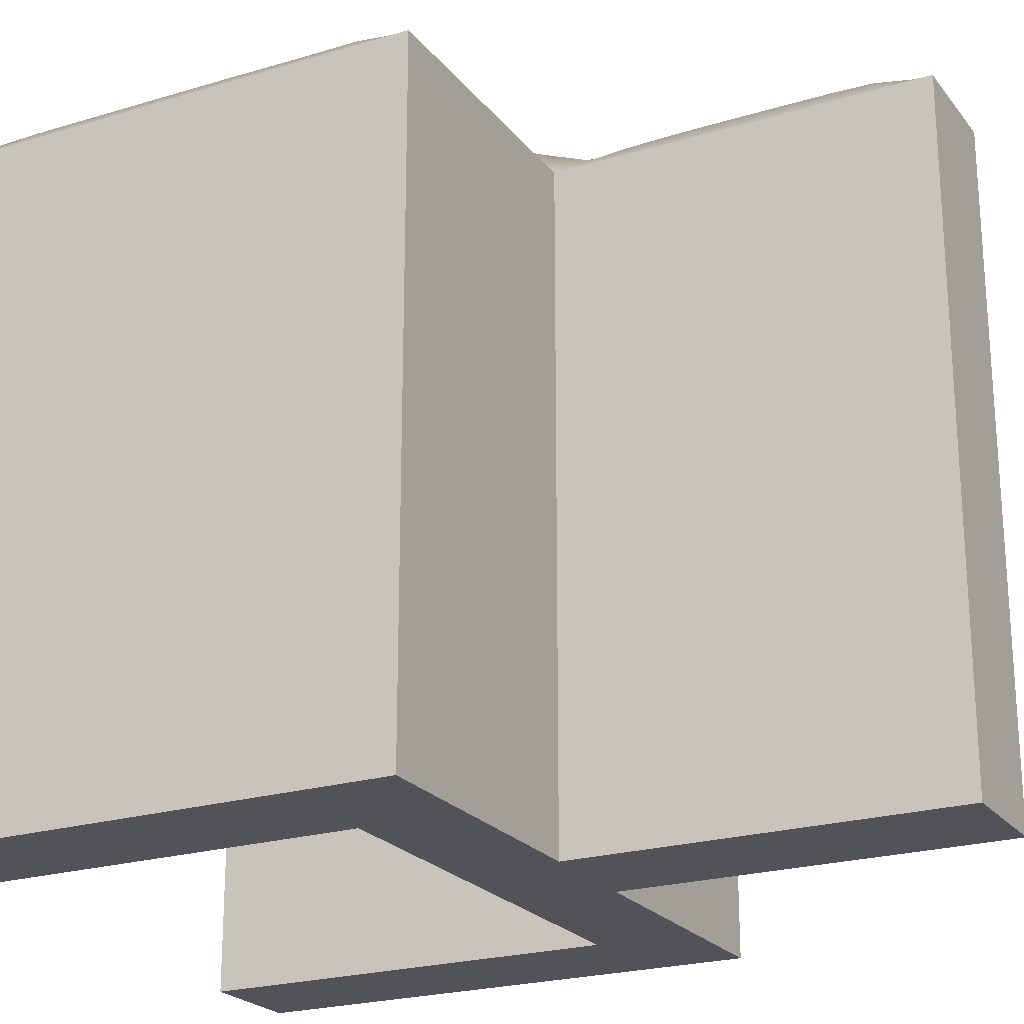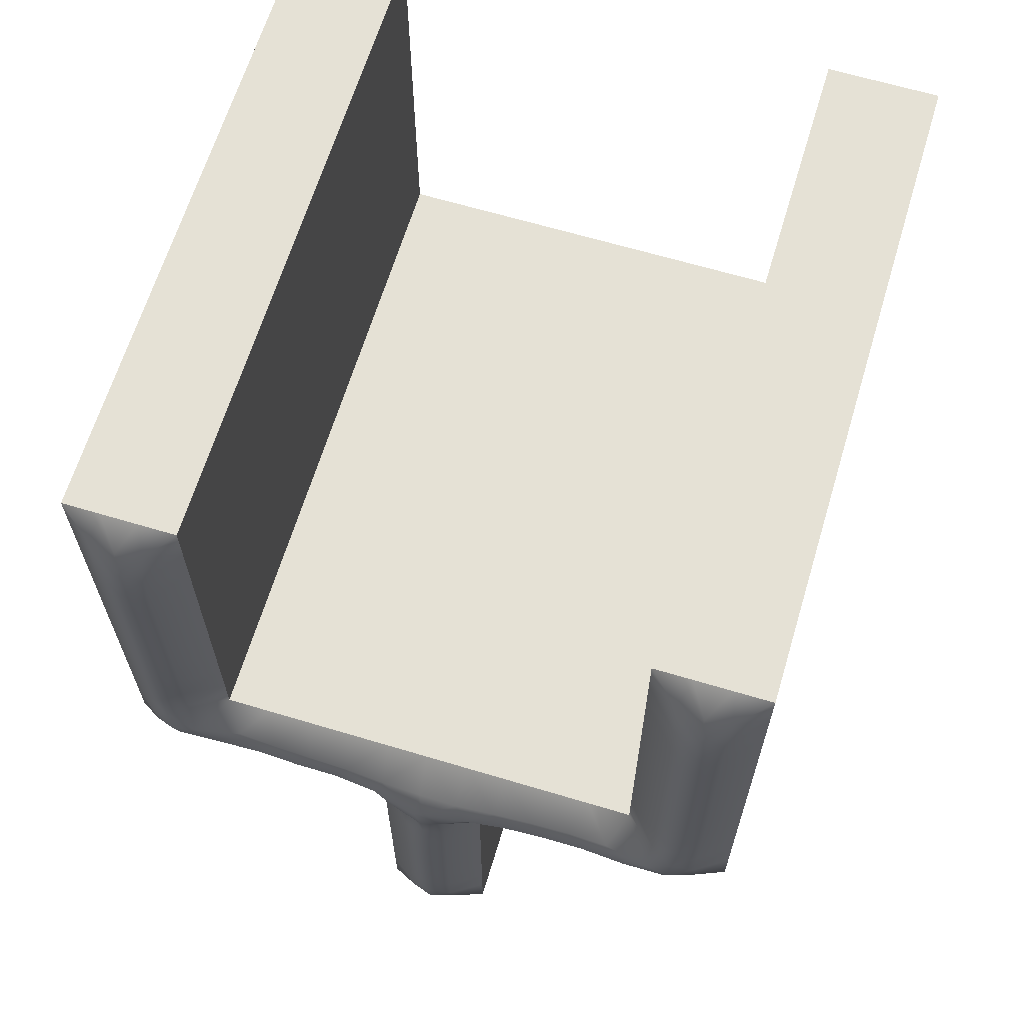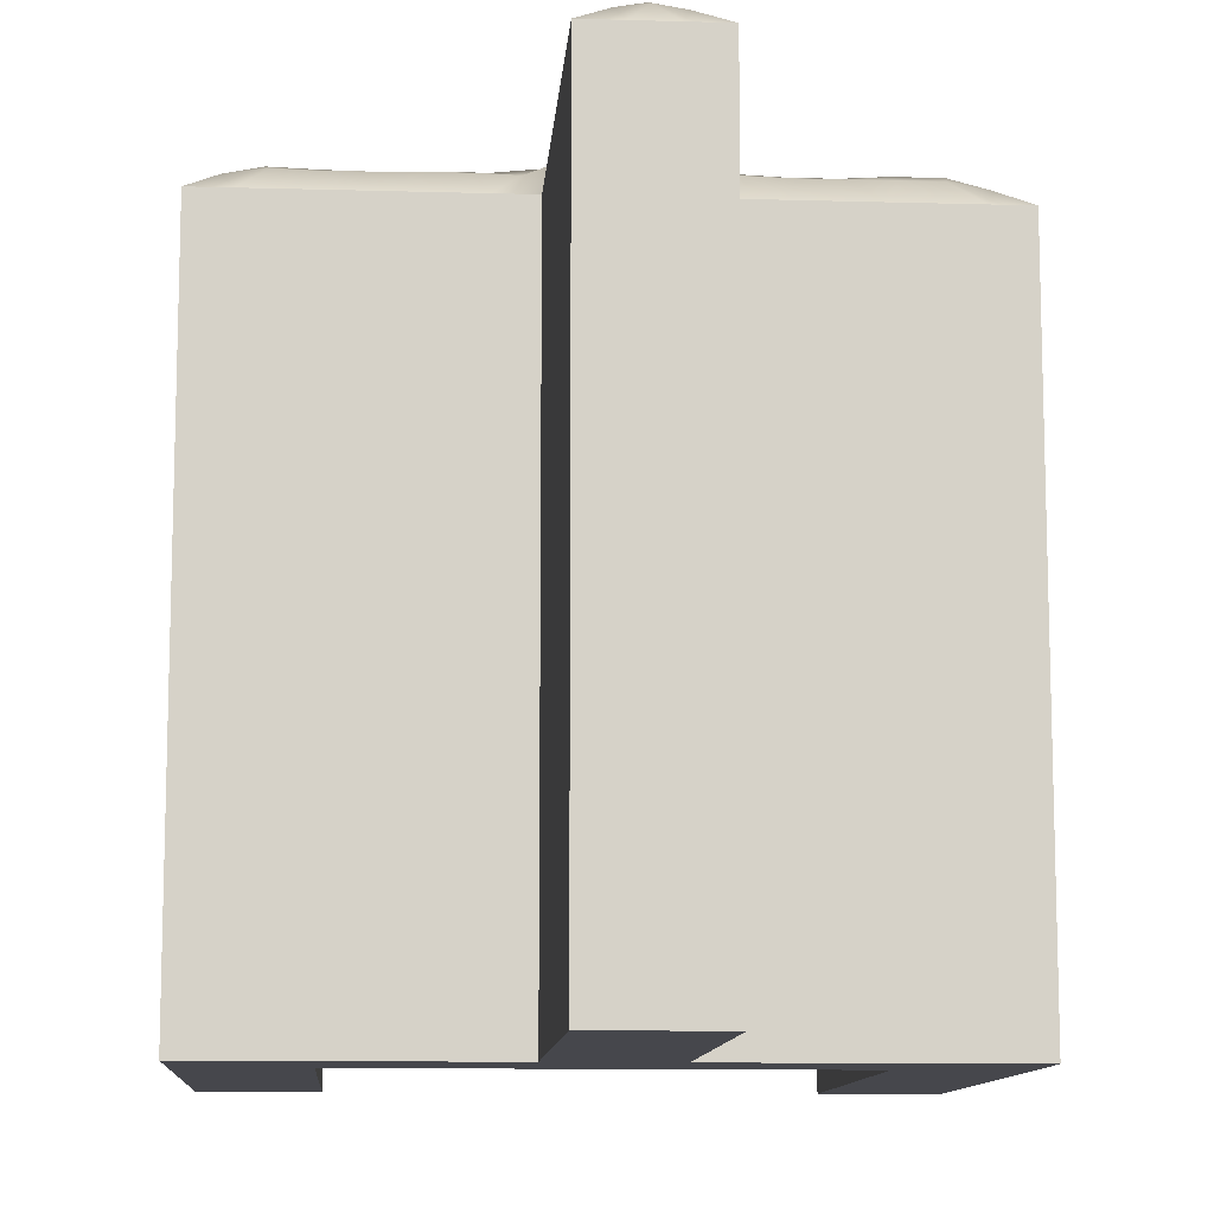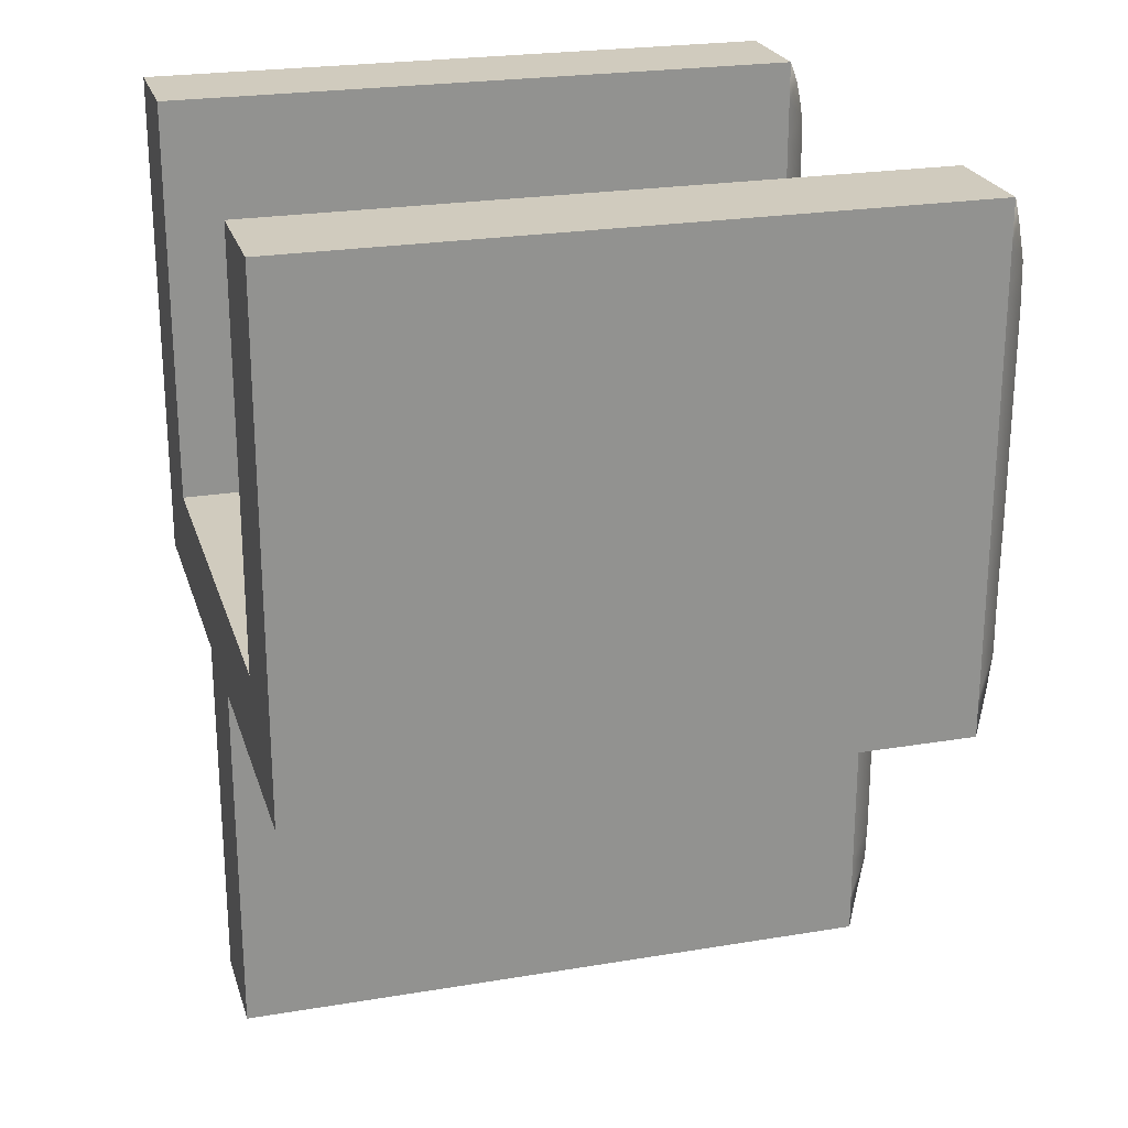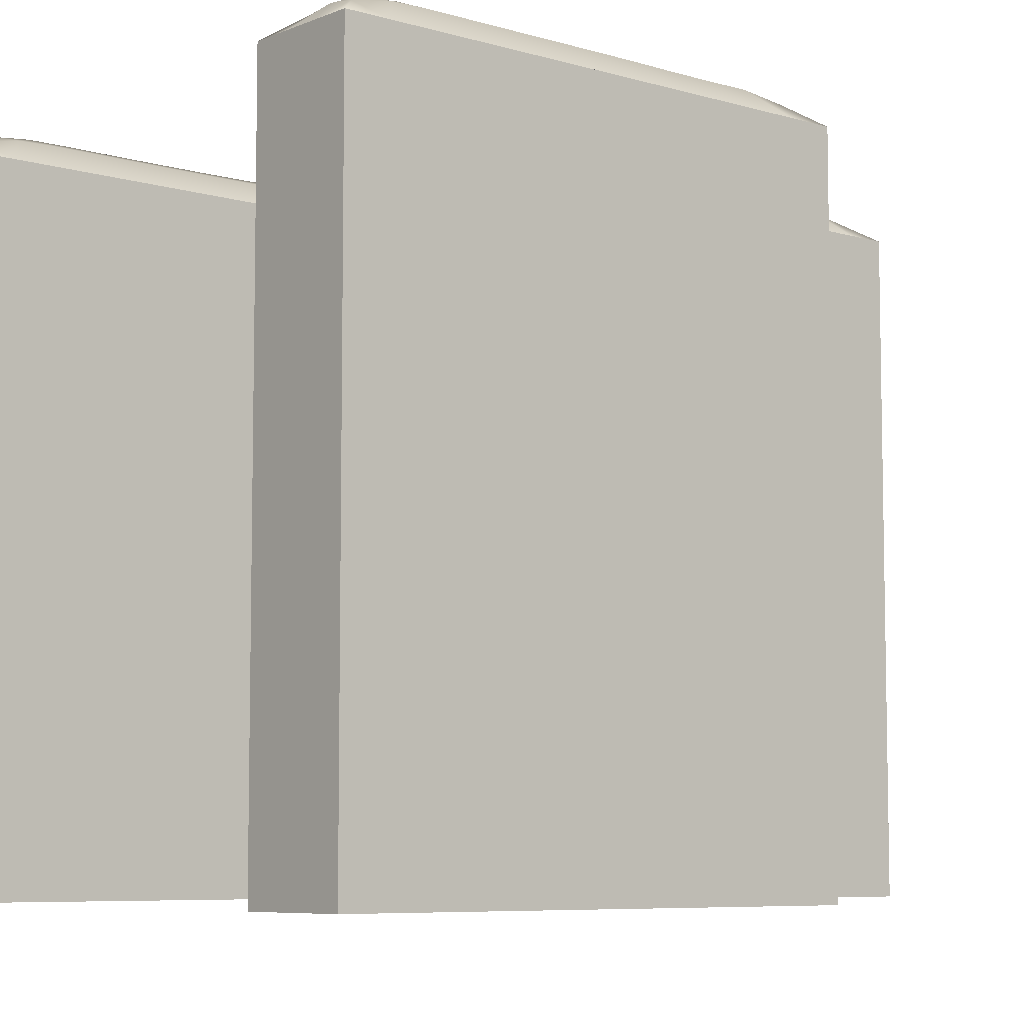
<metadata>
{"format":"obj","ext":"obj","renderer":"f3d","projection":"perspective","resolution":1024,"background":"white","views":[{"elev":-22.7,"azim":-62.4,"up":"+Z"},{"elev":64.9,"azim":16.8,"up":"+Y"},{"elev":-10.9,"azim":-4.1,"up":"+Z"},{"elev":23.6,"azim":-105.6,"up":"+Y"},{"elev":-7.0,"azim":-130.5,"up":"+Z"}]}
</metadata>
<code>
g ⵖ
v 0.000198 1.614 12.61
v -1.675 0 11.59
v -1.675 11.22 11.59
v -8.32 12.98 12.66
v -10 11.23 11.59
v -10 26.89 11.59
v -8.335 25.26 12.59
v -6.649 26.89 11.59
v -6.649 14.2 11.59
v 8.131 12.83 12.74
v 6.648 14.2 11.59
v 6.649 26.89 11.59
v 8.335 25.26 12.59
v 10 26.89 11.59
v 8.298 13 12.76
v 10 11.23 11.59
v 0.202 12.41 12.92
v 1.676 11.23 11.59
v 1.676 0 11.59
v -8.15 12.81 12.64
v -0.06615 12.31 12.96
v -0.7755 11.87 12.79
v -9.134 12.11 12.21
v -9.116 26.04 12.16
v -7.542 26.05 12.17
v -7.542 13.39 12.63
v 7.515 13.42 12.8
v 7.542 26.04 12.16
v 9.116 26.05 12.17
v 9.13 12.13 12.22
v 0.8274 11.85 12.88
v 0.7841 0.8461 12.17
v -0.7838 0.8369 12.18
v 0.06607 11.06 12.84
v 0.05821 9.866 12.7
v 0.02242 8.69 12.71
v 0.00647 7.496 12.73
v 0.001602 6.295 12.73
v 0.000458 5.093 12.74
v 0.000244 3.898 12.74
v 0.000229 2.728 12.73
v -1.675 1.247 11.59
v -1.675 2.494 11.59
v -1.675 3.741 11.59
v -1.675 4.989 11.59
v -1.675 6.236 11.59
v -1.675 7.483 11.59
v -1.675 8.73 11.59
v -1.675 9.977 11.59
v -2.865 11.22 11.59
v -4.054 11.22 11.59
v -5.243 11.22 11.59
v -6.432 11.22 11.59
v -7.622 11.22 11.59
v -8.811 11.22 11.59
v -8.341 24.11 12.7
v -8.345 22.9 12.71
v -8.348 21.66 12.7
v -8.35 20.41 12.7
v -8.351 19.16 12.7
v -8.355 17.91 12.69
v -8.369 16.67 12.67
v -8.397 15.44 12.62
v -8.371 14.19 12.64
v -10 12.53 11.59
v -10 13.84 11.59
v -10 15.14 11.59
v -10 16.45 11.59
v -10 17.75 11.59
v -10 19.06 11.59
v -10 20.36 11.59
v -10 21.67 11.59
v -10 22.98 11.59
v -10 24.28 11.59
v -10 25.59 11.59
v -8.883 26.89 11.59
v -7.766 26.89 11.59
v -6.649 25.62 11.59
v -6.649 24.35 11.59
v -6.649 23.09 11.59
v -6.649 21.82 11.59
v -6.649 20.55 11.59
v -6.649 19.28 11.59
v -6.649 18.01 11.59
v -6.649 16.74 11.59
v -6.649 15.47 11.59
v -5.319 14.2 11.59
v -3.99 14.2 11.59
v -2.66 14.2 11.59
v -1.33 14.2 11.59
v -0.000412 14.2 11.59
v 1.329 14.2 11.59
v 2.659 14.2 11.59
v 3.989 14.2 11.59
v 5.319 14.2 11.59
v 8.341 24.11 12.7
v 8.345 22.9 12.71
v 8.348 21.66 12.7
v 8.349 20.41 12.7
v 8.35 19.16 12.7
v 8.35 17.91 12.7
v 8.348 16.66 12.71
v 8.34 15.42 12.74
v 8.306 14.19 12.82
v 6.648 15.47 11.59
v 6.649 16.74 11.59
v 6.649 18.01 11.59
v 6.649 19.28 11.59
v 6.649 20.55 11.59
v 6.649 21.82 11.59
v 6.649 23.09 11.59
v 6.649 24.35 11.59
v 6.649 25.62 11.59
v 7.766 26.89 11.59
v 8.883 26.89 11.59
v 10 25.59 11.59
v 10 24.28 11.59
v 10 22.98 11.59
v 10 21.67 11.59
v 10 20.36 11.59
v 10 19.06 11.59
v 10 17.75 11.59
v 10 16.45 11.59
v 10 15.14 11.59
v 10 13.84 11.59
v 10 12.53 11.59
v 1.508 12.53 12.81
v 2.834 12.65 12.68
v 4.142 12.69 12.63
v 5.463 12.71 12.63
v 6.825 12.78 12.74
v 8.811 11.23 11.59
v 7.622 11.23 11.59
v 6.433 11.23 11.59
v 5.244 11.23 11.59
v 4.055 11.23 11.59
v 2.865 11.23 11.59
v 1.676 9.978 11.59
v 1.676 8.731 11.59
v 1.676 7.483 11.59
v 1.676 6.236 11.59
v 1.676 4.989 11.59
v 1.676 3.742 11.59
v 1.676 2.494 11.59
v 1.676 1.247 11.59
v 0.5586 0 11.59
v -0.5583 0 11.59
v -6.819 12.71 12.56
v -5.449 12.66 12.51
v -4.142 12.69 12.57
v -2.847 12.7 12.58
v -1.505 12.59 12.68
v -0.6131 10.6 12.37
v -0.6828 9.395 12.41
v -0.7074 8.164 12.43
v -0.7143 6.922 12.44
v -0.7159 5.676 12.45
v -0.7163 4.433 12.45
v -0.7173 3.201 12.45
v -0.7259 1.999 12.41
v -8.007 12.19 12.4
v -6.816 12.15 12.34
v -5.61 12.13 12.35
v -4.428 12.14 12.38
v -3.258 12.15 12.38
v -2.094 12.17 12.35
v -9.064 24.85 12.39
v -9.061 23.61 12.42
v -9.064 22.33 12.42
v -9.066 21.05 12.42
v -9.067 19.76 12.41
v -9.069 18.47 12.41
v -9.073 17.18 12.4
v -9.084 15.9 12.38
v -9.081 14.61 12.38
v -9.068 13.35 12.39
v -8.33 26.04 12.28
v -7.703 14.74 12.29
v -7.648 15.99 12.38
v -7.628 17.26 12.41
v -7.622 18.53 12.42
v -7.62 19.81 12.43
v -7.619 21.09 12.43
v -7.618 22.36 12.43
v -7.615 23.63 12.43
v -7.604 24.86 12.4
v 6.182 13.28 12.48
v 4.929 13.26 12.43
v 3.688 13.23 12.45
v 2.455 13.19 12.5
v 1.224 13.12 12.56
v 0.007721 13.1 12.53
v -1.223 13.15 12.5
v -2.462 13.22 12.43
v -3.691 13.24 12.41
v -4.922 13.23 12.36
v -6.158 13.19 12.28
v 7.604 24.86 12.4
v 7.615 23.63 12.43
v 7.618 22.36 12.43
v 7.619 21.09 12.43
v 7.62 19.81 12.43
v 7.62 18.53 12.43
v 7.619 17.25 12.43
v 7.618 15.98 12.45
v 7.61 14.72 12.51
v 8.33 26.04 12.28
v 9.048 13.35 12.45
v 9.049 14.61 12.46
v 9.062 15.89 12.43
v 9.066 17.18 12.42
v 9.067 18.47 12.41
v 9.067 19.76 12.41
v 9.066 21.05 12.42
v 9.064 22.33 12.42
v 9.061 23.61 12.42
v 9.064 24.85 12.39
v 2.072 12.08 12.53
v 3.249 12.13 12.45
v 4.429 12.14 12.43
v 5.619 12.16 12.43
v 6.821 12.18 12.44
v 8.001 12.21 12.45
v 0.7263 2.001 12.41
v 0.7178 3.201 12.45
v 0.7169 4.433 12.45
v 0.7171 5.677 12.45
v 0.7187 6.922 12.44
v 0.7242 8.165 12.44
v 0.7366 9.399 12.43
v 0.7404 10.62 12.51
v 0.000168 0.8504 12.29
v -1.675 0 11.59
v -1.675 11.22 11.59
v -1.675 0 -8.411
v -1.675 11.22 -8.411
v -1.675 11.22 11.59
v -10 11.23 11.59
v -1.675 11.22 -8.411
v -10 11.23 -8.411
v -10 11.23 11.59
v -10 26.89 11.59
v -10 11.23 -8.411
v -10 26.89 -8.411
v -10 26.89 11.59
v -6.649 26.89 11.59
v -10 26.89 -8.411
v -6.649 26.89 -8.411
v -6.649 26.89 11.59
v -6.649 14.2 11.59
v -6.649 26.89 -8.411
v -6.649 14.2 -8.411
v -6.649 14.2 11.59
v 6.648 14.2 11.59
v -6.649 14.2 -8.411
v 6.648 14.2 -8.411
v 6.648 14.2 11.59
v 6.649 26.89 11.59
v 6.648 14.2 -8.411
v 6.649 26.89 -8.411
v 6.649 26.89 11.59
v 10 26.89 11.59
v 6.649 26.89 -8.411
v 10 26.89 -8.411
v 10 26.89 11.59
v 10 11.23 11.59
v 10 26.89 -8.411
v 10 11.23 -8.411
v 10 11.23 11.59
v 1.676 11.23 11.59
v 10 11.23 -8.411
v 1.676 11.23 -8.411
v 1.676 11.23 11.59
v 1.676 0 11.59
v 1.676 11.23 -8.411
v 1.676 0 -8.411
v 1.676 0 11.59
v -1.675 0 11.59
v 1.676 0 -8.411
v -1.675 0 -8.411
v 0.000153 1.675 -8.411
v -1.675 0 -8.411
v -0.1875 12.71 -8.411
v -1.675 11.22 -8.411
v -8.325 12.9 -8.411
v -10 11.23 -8.411
v -10 26.89 -8.411
v -8.325 25.22 -8.411
v -6.649 26.89 -8.411
v -6.649 14.2 -8.411
v 8.135 12.71 -8.411
v 6.648 14.2 -8.411
v 6.649 26.89 -8.411
v 8.325 25.22 -8.411
v 10 26.89 -8.411
v 8.324 12.9 -8.411
v 10 11.23 -8.411
v 0.1892 12.71 -8.411
v 1.676 11.23 -8.411
v 1.676 0 -8.411
v -8.137 12.71 -8.411
v 0.000565 12.52 -8.411
f 160 159 43
f 166 165 50
f 176 175 66
f 177 25 77
f 186 185 79
f 197 196 87
f 206 205 105
f 207 29 115
f 217 216 117
f 223 222 133
f 231 230 138
f 232 33 147
f 33 1 160
f 21 152 22
f 23 4 176
f 24 7 177
f 25 7 186
f 20 148 26
f 10 15 27
f 28 13 207
f 29 13 217
f 15 10 30
f 17 21 31
f 32 1 232
f 43 42 160
f 43 159 44
f 160 42 33
f 2 33 42
f 159 158 44
f 44 158 45
f 158 157 45
f 45 157 46
f 157 156 46
f 46 156 47
f 156 155 47
f 47 155 48
f 155 154 48
f 48 154 49
f 154 153 49
f 49 153 3
f 22 3 153
f 50 3 166
f 50 165 51
f 22 166 3
f 165 164 51
f 51 164 52
f 164 163 52
f 52 163 53
f 163 162 53
f 53 162 54
f 162 161 54
f 54 161 55
f 161 23 55
f 5 55 23
f 66 65 176
f 66 175 67
f 176 65 23
f 5 23 65
f 175 174 67
f 67 174 68
f 174 173 68
f 68 173 69
f 173 172 69
f 69 172 70
f 172 171 70
f 70 171 71
f 171 170 71
f 71 170 72
f 170 169 72
f 72 169 73
f 169 168 73
f 73 168 74
f 168 167 74
f 74 167 75
f 167 24 75
f 6 75 24
f 77 76 177
f 8 77 25
f 177 76 24
f 6 24 76
f 79 78 186
f 79 185 80
f 186 78 25
f 8 25 78
f 185 184 80
f 80 184 81
f 184 183 81
f 81 183 82
f 183 182 82
f 82 182 83
f 182 181 83
f 83 181 84
f 181 180 84
f 84 180 85
f 180 179 85
f 85 179 86
f 179 178 86
f 86 178 9
f 26 9 178
f 87 9 197
f 87 196 88
f 26 197 9
f 196 195 88
f 88 195 89
f 195 194 89
f 89 194 90
f 194 193 90
f 90 193 91
f 193 192 91
f 192 191 91
f 91 191 92
f 191 190 92
f 92 190 93
f 190 189 93
f 93 189 94
f 189 188 94
f 94 188 95
f 188 187 95
f 95 187 11
f 27 11 187
f 105 11 206
f 105 205 106
f 27 206 11
f 205 204 106
f 106 204 107
f 204 203 107
f 107 203 108
f 203 202 108
f 108 202 109
f 202 201 109
f 109 201 110
f 201 200 110
f 110 200 111
f 200 199 111
f 111 199 112
f 199 198 112
f 112 198 113
f 198 28 113
f 12 113 28
f 115 114 207
f 14 115 29
f 207 114 28
f 12 28 114
f 117 116 217
f 117 216 118
f 217 116 29
f 14 29 116
f 216 215 118
f 118 215 119
f 215 214 119
f 119 214 120
f 214 213 120
f 120 213 121
f 213 212 121
f 121 212 122
f 212 211 122
f 122 211 123
f 211 210 123
f 123 210 124
f 210 209 124
f 124 209 125
f 209 208 125
f 125 208 126
f 208 30 126
f 16 126 30
f 133 132 223
f 133 222 134
f 223 132 30
f 16 30 132
f 222 221 134
f 134 221 135
f 221 220 135
f 135 220 136
f 220 219 136
f 136 219 137
f 219 218 137
f 137 218 18
f 31 18 218
f 138 18 231
f 138 230 139
f 31 231 18
f 230 229 139
f 139 229 140
f 229 228 140
f 140 228 141
f 228 227 141
f 141 227 142
f 227 226 142
f 142 226 143
f 226 225 143
f 143 225 144
f 225 224 144
f 144 224 145
f 224 32 145
f 19 145 32
f 147 146 232
f 2 147 33
f 232 146 32
f 19 32 146
f 1 41 160
f 160 41 159
f 41 40 159
f 159 40 158
f 40 39 158
f 158 39 157
f 39 38 157
f 157 38 156
f 38 37 156
f 156 37 155
f 37 36 155
f 155 36 154
f 36 35 154
f 154 35 153
f 35 34 153
f 153 34 22
f 34 21 22
f 22 152 166
f 152 151 166
f 166 151 165
f 151 150 165
f 165 150 164
f 150 149 164
f 164 149 163
f 149 148 163
f 163 148 162
f 162 148 161
f 148 20 161
f 161 20 23
f 4 23 20
f 4 64 176
f 176 64 175
f 64 63 175
f 175 63 174
f 63 62 174
f 174 62 173
f 62 61 173
f 173 61 172
f 61 60 172
f 172 60 171
f 60 59 171
f 171 59 170
f 59 58 170
f 170 58 169
f 58 57 169
f 169 57 168
f 57 56 168
f 168 56 167
f 56 7 167
f 24 167 7
f 25 177 7
f 7 56 186
f 186 56 185
f 56 57 185
f 185 57 184
f 57 58 184
f 184 58 183
f 58 59 183
f 183 59 182
f 59 60 182
f 182 60 181
f 60 61 181
f 181 61 180
f 61 62 180
f 180 62 179
f 62 63 179
f 179 63 178
f 63 64 178
f 178 64 26
f 64 4 26
f 20 26 4
f 26 148 197
f 148 149 197
f 197 149 196
f 149 150 196
f 196 150 195
f 150 151 195
f 195 151 194
f 151 152 194
f 194 152 193
f 152 21 193
f 193 21 192
f 192 21 17
f 192 17 191
f 17 127 191
f 191 127 190
f 127 128 190
f 190 128 189
f 128 129 189
f 189 129 188
f 129 130 188
f 188 130 187
f 130 131 187
f 187 131 27
f 10 27 131
f 15 104 27
f 27 104 206
f 104 103 206
f 206 103 205
f 103 102 205
f 205 102 204
f 102 101 204
f 204 101 203
f 101 100 203
f 203 100 202
f 100 99 202
f 202 99 201
f 99 98 201
f 201 98 200
f 98 97 200
f 200 97 199
f 97 96 199
f 199 96 198
f 96 13 198
f 28 198 13
f 29 207 13
f 13 96 217
f 217 96 216
f 96 97 216
f 216 97 215
f 97 98 215
f 215 98 214
f 98 99 214
f 214 99 213
f 99 100 213
f 213 100 212
f 100 101 212
f 212 101 211
f 101 102 211
f 211 102 210
f 102 103 210
f 210 103 209
f 103 104 209
f 209 104 208
f 104 15 208
f 30 208 15
f 30 10 223
f 10 131 223
f 223 131 222
f 222 131 221
f 131 130 221
f 221 130 220
f 130 129 220
f 220 129 219
f 129 128 219
f 219 128 218
f 128 127 218
f 218 127 31
f 17 31 127
f 21 34 31
f 31 34 231
f 34 35 231
f 231 35 230
f 35 36 230
f 230 36 229
f 36 37 229
f 229 37 228
f 37 38 228
f 228 38 227
f 38 39 227
f 227 39 226
f 39 40 226
f 226 40 225
f 40 41 225
f 225 41 224
f 41 1 224
f 32 224 1
f 33 232 1
f 1 1 1
f 235 233 234
f 235 234 236
f 239 237 238
f 239 238 240
f 243 241 242
f 243 242 244
f 247 245 246
f 247 246 248
f 251 249 250
f 251 250 252
f 255 253 254
f 255 254 256
f 259 257 258
f 259 258 260
f 263 261 262
f 263 262 264
f 267 265 266
f 267 266 268
f 271 269 270
f 271 270 272
f 275 273 274
f 275 274 276
f 279 277 278
f 279 278 280
f 1 1 1
f 284 283 302
f 286 285 301
f 286 287 288
f 287 289 288
f 290 301 285
f 292 291 298
f 292 293 294
f 293 295 294
f 297 296 294
f 299 298 291
f 299 300 281
f 300 282 281
f 284 302 281
f 281 282 284
f 284 286 301
f 301 283 284
f 288 285 286
f 290 285 288
f 288 289 290
f 290 292 298
f 290 298 283
f 298 302 283
f 283 301 290
f 292 294 296
f 296 291 292
f 294 295 297
f 297 299 291
f 291 296 297
f 299 281 302
f 302 298 299

</code>
